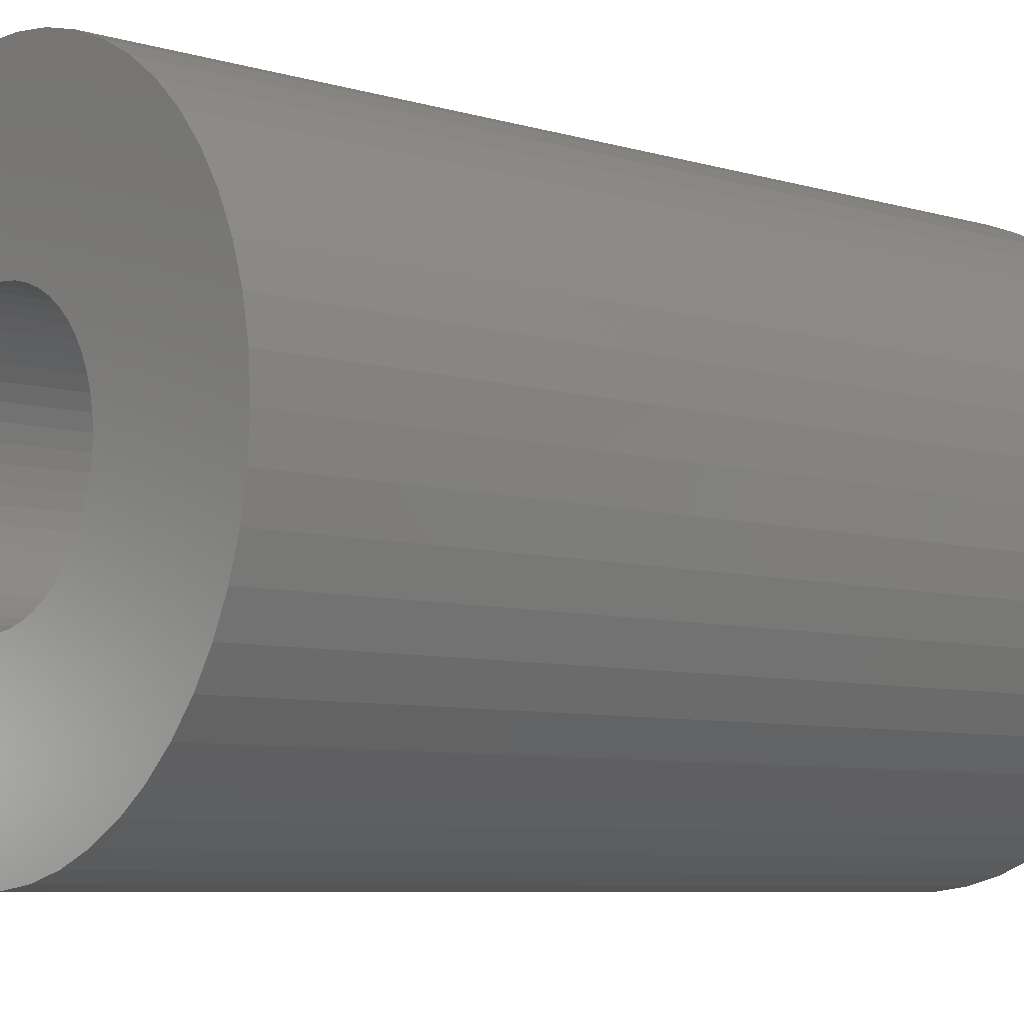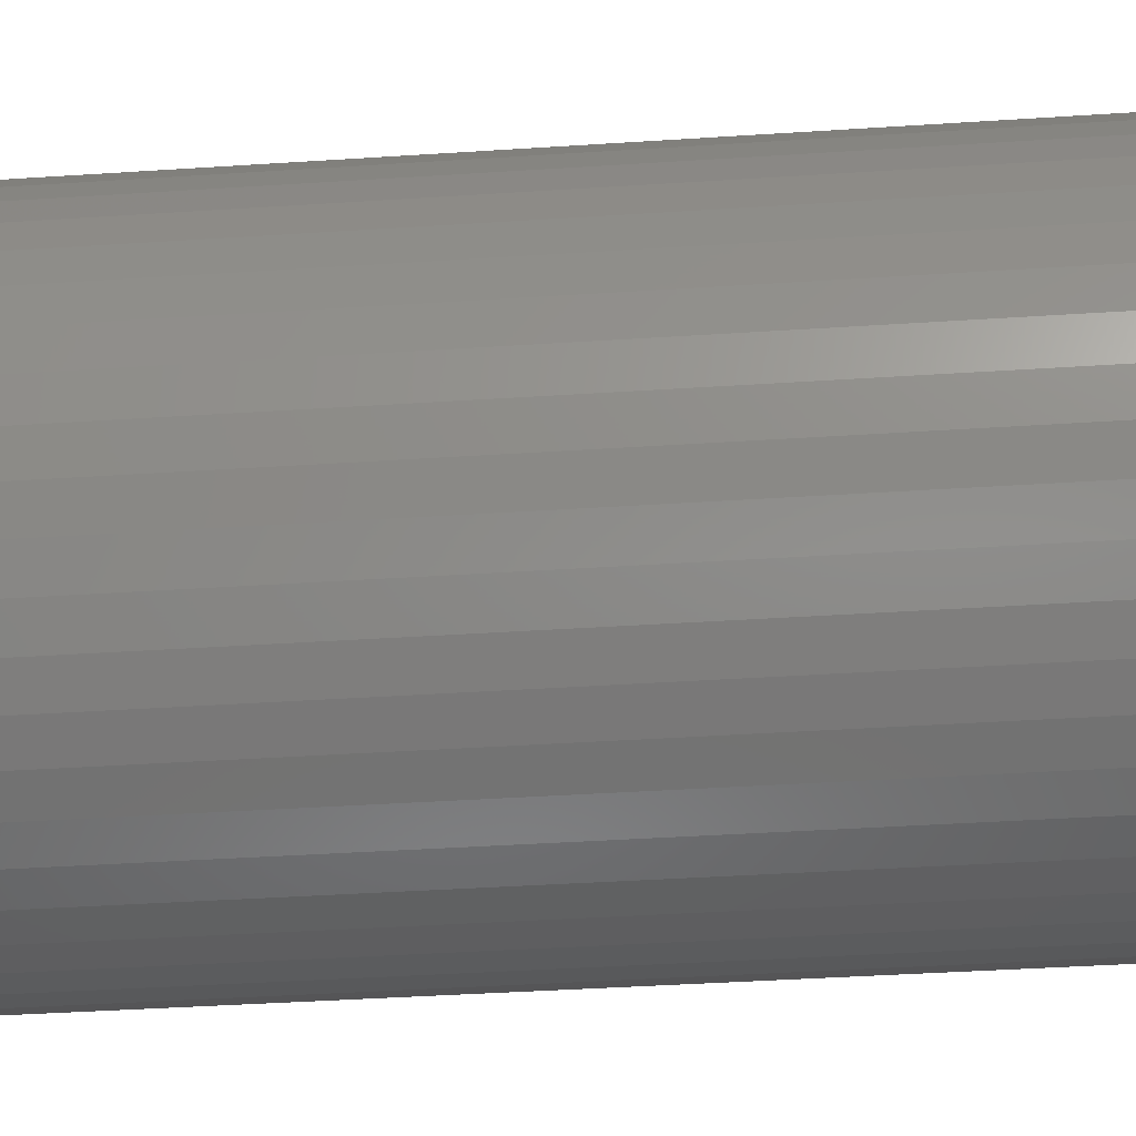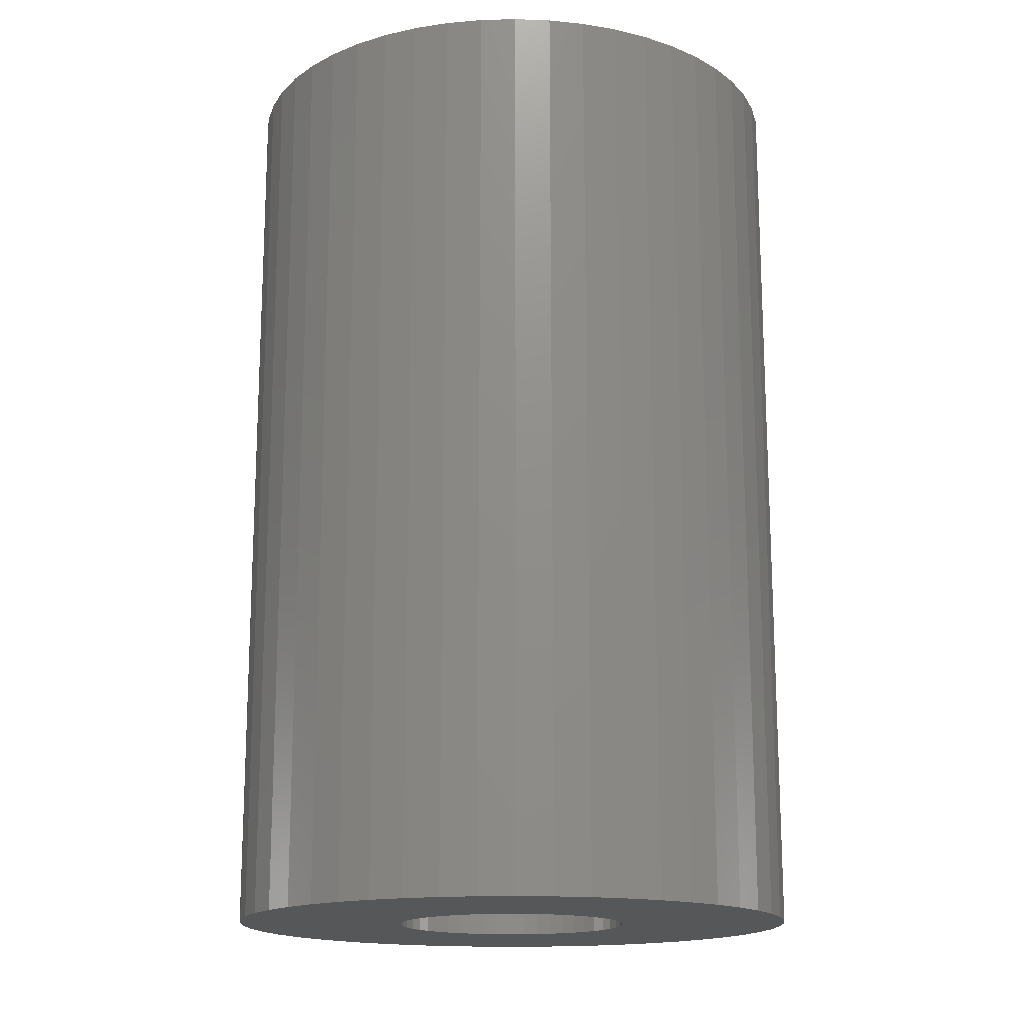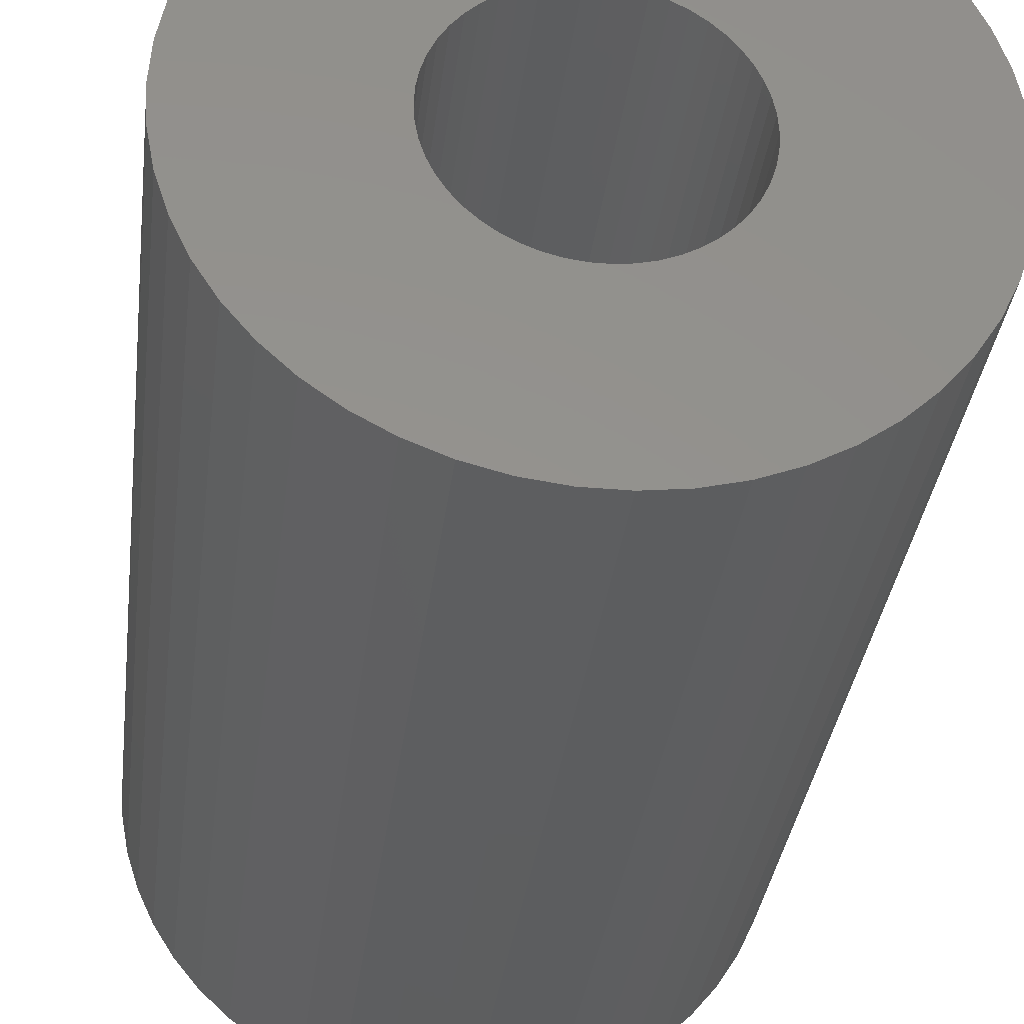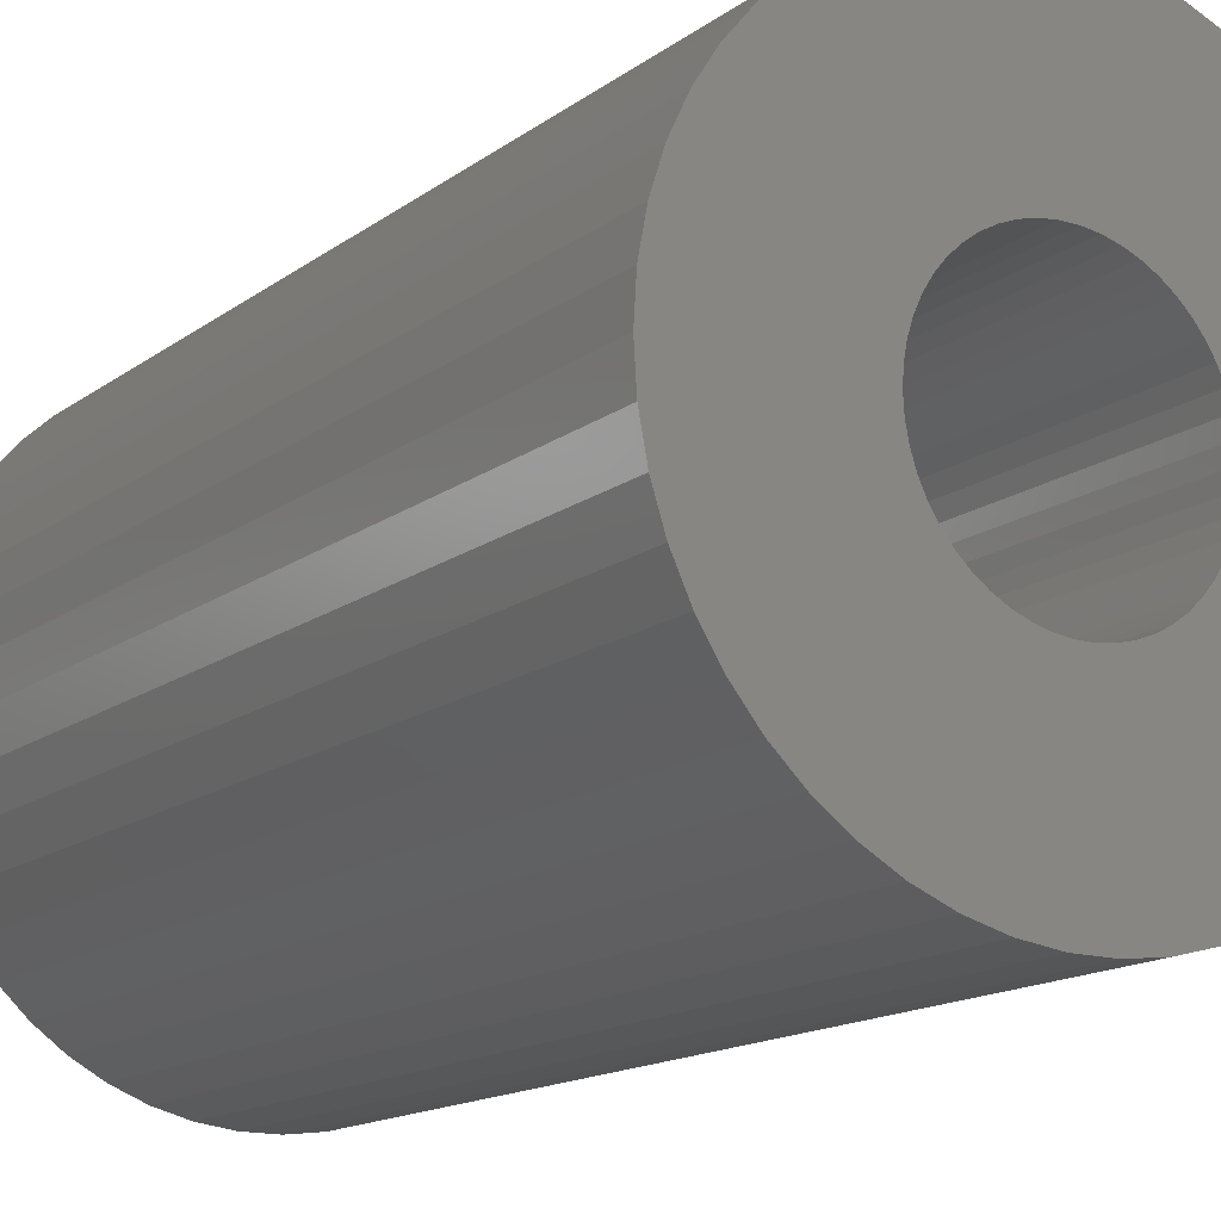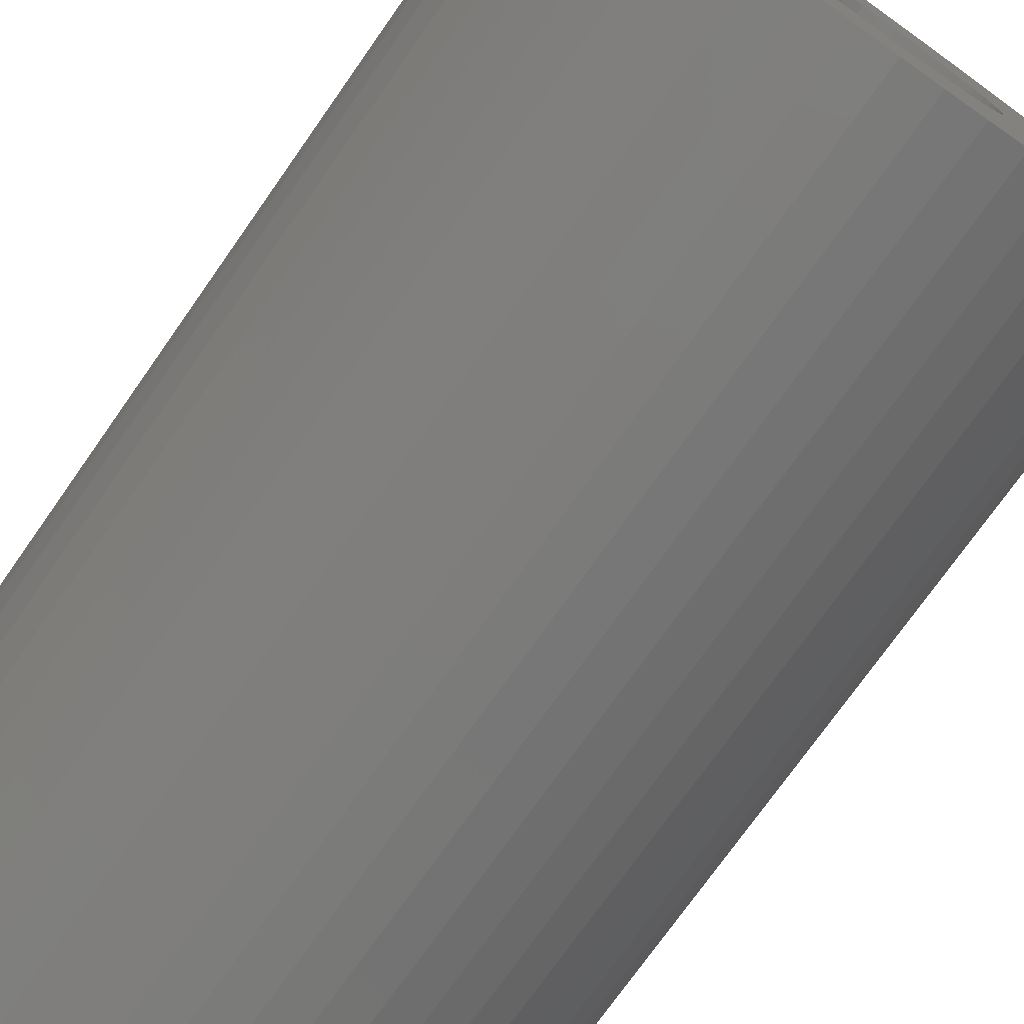
<metadata>
{"format":"stl","ext":"stl","renderer":"f3d","projection":"perspective","resolution":1024,"background":"white","views":[{"elev":-7.0,"azim":-131.0,"up":"+Y"},{"elev":-43.0,"azim":94.4,"up":"+Y"},{"elev":-16.3,"azim":24.5,"up":"+Z"},{"elev":-33.8,"azim":173.1,"up":"+Y"},{"elev":-14.9,"azim":146.6,"up":"+Y"},{"elev":-74.1,"azim":144.9,"up":"+Y"}]}
</metadata>
<code>
# stl→obj: 200 verts, 400 faces
v 8.5 0 13.5
v 8.433 1.065 -13.5
v 8.433 1.065 13.5
v 8.5 0 -13.5
v -8.5 0 -13.5
v -8.433 1.065 13.5
v -8.433 1.065 -13.5
v -8.5 0 13.5
v 0.5337 8.483 -13.5
v -0.5337 8.483 13.5
v 0.5337 8.483 13.5
v -0.5337 8.483 -13.5
v 6.196 5.819 -13.5
v 5.418 6.549 13.5
v 6.196 5.819 13.5
v 5.418 6.549 -13.5
v -5.418 6.549 -13.5
v -6.196 5.819 13.5
v -5.418 6.549 13.5
v -6.196 5.819 -13.5
v -2.627 8.084 -13.5
v -3.619 7.691 13.5
v -2.627 8.084 13.5
v -3.619 7.691 -13.5
v 6.196 -5.819 13.5
v 6.877 -4.996 -13.5
v 6.877 -4.996 13.5
v 6.196 -5.819 -13.5
v 7.903 3.129 13.5
v 7.449 4.095 -13.5
v 7.449 4.095 13.5
v 7.903 3.129 -13.5
v 3.619 7.691 -13.5
v 2.627 8.084 13.5
v 3.619 7.691 13.5
v 2.627 8.084 -13.5
v 1.593 8.349 13.5
v 1.593 8.349 -13.5
v 4.555 7.177 13.5
v 4.555 7.177 -13.5
v -7.903 3.129 -13.5
v -7.449 4.095 13.5
v -7.449 4.095 -13.5
v -7.903 3.129 13.5
v -6.877 4.996 13.5
v -6.877 4.996 -13.5
v -8.233 2.114 13.5
v -8.233 2.114 -13.5
v -4.555 7.177 -13.5
v -4.555 7.177 13.5
v -1.593 8.349 13.5
v -1.593 8.349 -13.5
v 0.5337 -8.483 -13.5
v 1.593 -8.349 13.5
v 0.5337 -8.483 13.5
v 1.593 -8.349 -13.5
v 8.233 2.114 13.5
v 8.233 2.114 -13.5
v 6.877 4.996 13.5
v 6.877 4.996 -13.5
v 3.5 0 13.5
v 3.472 0.4387 13.5
v 8.433 -1.065 13.5
v 3.39 0.8704 13.5
v 3.472 -0.4387 13.5
v 3.254 1.288 13.5
v 8.233 -2.114 13.5
v 3.067 1.686 13.5
v 3.39 -0.8704 13.5
v 2.832 2.057 13.5
v 7.903 -3.129 13.5
v 2.551 2.396 13.5
v 3.254 -1.288 13.5
v 2.231 2.697 13.5
v 7.449 -4.095 13.5
v 1.875 2.955 13.5
v 3.067 -1.686 13.5
v 1.49 3.167 13.5
v 1.082 3.329 13.5
v 0.6558 3.438 13.5
v 0.2198 3.493 13.5
v -0.2198 3.493 13.5
v -0.6558 3.438 13.5
v -1.082 3.329 13.5
v -1.49 3.167 13.5
v -1.875 2.955 13.5
v -2.231 2.697 13.5
v -2.551 2.396 13.5
v -2.832 2.057 13.5
v -3.067 1.686 13.5
v 2.832 -2.057 13.5
v 2.551 -2.396 13.5
v 5.418 -6.549 13.5
v 2.231 -2.697 13.5
v 4.555 -7.177 13.5
v 1.875 -2.955 13.5
v 3.619 -7.691 13.5
v 1.49 -3.167 13.5
v 2.627 -8.084 13.5
v 1.082 -3.329 13.5
v 0.6558 -3.438 13.5
v 0.2198 -3.493 13.5
v -0.2198 -3.493 13.5
v -0.5337 -8.483 13.5
v -0.6558 -3.438 13.5
v -1.593 -8.349 13.5
v -1.082 -3.329 13.5
v -2.627 -8.084 13.5
v -1.49 -3.167 13.5
v -3.619 -7.691 13.5
v -1.875 -2.955 13.5
v -4.555 -7.177 13.5
v -2.231 -2.697 13.5
v -5.418 -6.549 13.5
v -2.551 -2.396 13.5
v -6.196 -5.819 13.5
v -2.832 -2.057 13.5
v -6.877 -4.996 13.5
v -3.067 -1.686 13.5
v -7.449 -4.095 13.5
v -3.254 -1.288 13.5
v -7.903 -3.129 13.5
v -3.39 -0.8704 13.5
v -8.233 -2.114 13.5
v -3.472 -0.4387 13.5
v -8.433 -1.065 13.5
v -3.5 0 13.5
v -3.254 1.288 13.5
v -3.39 0.8704 13.5
v -3.472 0.4387 13.5
v 8.433 -1.065 -13.5
v 4.555 -7.177 -13.5
v 5.418 -6.549 -13.5
v 7.903 -3.129 -13.5
v 7.449 -4.095 -13.5
v -4.555 -7.177 -13.5
v -3.619 -7.691 -13.5
v -7.449 -4.095 -13.5
v -7.903 -3.129 -13.5
v -8.433 -1.065 -13.5
v -8.233 -2.114 -13.5
v 2.627 -8.084 -13.5
v 3.619 -7.691 -13.5
v 8.233 -2.114 -13.5
v -1.593 -8.349 -13.5
v -0.5337 -8.483 -13.5
v -6.196 -5.819 -13.5
v -5.418 -6.549 -13.5
v 3.5 0 -13.5
v 3.472 -0.4387 -13.5
v 3.39 -0.8704 -13.5
v 3.472 0.4387 -13.5
v 3.254 -1.288 -13.5
v 3.067 -1.686 -13.5
v 3.39 0.8704 -13.5
v 2.832 -2.057 -13.5
v 2.551 -2.396 -13.5
v 3.254 1.288 -13.5
v 2.231 -2.697 -13.5
v 1.875 -2.955 -13.5
v 3.067 1.686 -13.5
v 1.49 -3.167 -13.5
v 1.082 -3.329 -13.5
v 0.6558 -3.438 -13.5
v 0.2198 -3.493 -13.5
v -0.2198 -3.493 -13.5
v -0.6558 -3.438 -13.5
v -1.082 -3.329 -13.5
v -2.627 -8.084 -13.5
v -1.49 -3.167 -13.5
v -1.875 -2.955 -13.5
v -2.231 -2.697 -13.5
v -2.551 -2.396 -13.5
v -2.832 -2.057 -13.5
v -6.877 -4.996 -13.5
v -3.067 -1.686 -13.5
v 2.832 2.057 -13.5
v 2.551 2.396 -13.5
v 2.231 2.697 -13.5
v 1.875 2.955 -13.5
v 1.49 3.167 -13.5
v 1.082 3.329 -13.5
v 0.6558 3.438 -13.5
v 0.2198 3.493 -13.5
v -0.2198 3.493 -13.5
v -0.6558 3.438 -13.5
v -1.082 3.329 -13.5
v -1.49 3.167 -13.5
v -1.875 2.955 -13.5
v -2.231 2.697 -13.5
v -2.551 2.396 -13.5
v -2.832 2.057 -13.5
v -3.067 1.686 -13.5
v -3.254 1.288 -13.5
v -3.39 0.8704 -13.5
v -3.472 0.4387 -13.5
v -3.5 0 -13.5
v -3.254 -1.288 -13.5
v -3.39 -0.8704 -13.5
v -3.472 -0.4387 -13.5
f 1 2 3
f 2 1 4
f 5 6 7
f 6 5 8
f 9 10 11
f 10 9 12
f 13 14 15
f 14 13 16
f 17 18 19
f 18 17 20
f 21 22 23
f 22 21 24
f 25 26 27
f 26 25 28
f 29 30 31
f 30 29 32
f 33 34 35
f 34 33 36
f 36 37 34
f 37 36 38
f 16 39 14
f 39 16 40
f 41 42 43
f 42 41 44
f 43 45 46
f 45 43 42
f 7 47 48
f 47 7 6
f 49 19 50
f 19 49 17
f 12 51 10
f 51 12 52
f 53 54 55
f 54 53 56
f 57 32 29
f 32 57 58
f 3 58 57
f 58 3 2
f 59 13 15
f 13 59 60
f 31 60 59
f 60 31 30
f 38 11 37
f 11 38 9
f 40 35 39
f 35 40 33
f 61 1 3
f 62 3 57
f 1 61 63
f 64 57 29
f 65 63 61
f 66 29 31
f 63 65 67
f 68 31 59
f 69 67 65
f 70 59 15
f 67 69 71
f 72 15 14
f 73 71 69
f 74 14 39
f 71 73 75
f 76 39 35
f 77 75 73
f 75 77 27
f 3 62 61
f 57 64 62
f 29 66 64
f 31 68 66
f 59 70 68
f 78 35 34
f 15 72 70
f 14 74 72
f 39 76 74
f 79 34 37
f 35 78 76
f 34 79 78
f 37 80 79
f 11 80 37
f 11 81 80
f 11 82 81
f 10 82 11
f 10 83 82
f 51 83 10
f 83 51 84
f 23 84 51
f 84 23 85
f 22 85 23
f 85 22 86
f 50 86 22
f 86 50 87
f 19 87 50
f 87 19 88
f 18 88 19
f 88 18 89
f 89 45 90
f 45 89 18
f 91 27 77
f 27 91 25
f 92 25 91
f 25 92 93
f 94 93 92
f 93 94 95
f 96 95 94
f 95 96 97
f 98 97 96
f 97 98 99
f 100 99 98
f 99 100 54
f 101 54 100
f 101 55 54
f 102 55 101
f 103 55 102
f 103 104 55
f 105 104 103
f 106 105 107
f 108 107 109
f 105 106 104
f 110 109 111
f 112 111 113
f 114 113 115
f 107 108 106
f 116 115 117
f 118 117 119
f 120 119 121
f 122 121 123
f 124 123 125
f 109 110 108
f 126 125 127
f 42 90 45
f 90 42 128
f 111 112 110
f 44 128 42
f 113 114 112
f 128 44 129
f 115 116 114
f 47 129 44
f 117 118 116
f 129 47 130
f 119 120 118
f 6 130 47
f 121 122 120
f 130 6 127
f 123 124 122
f 8 127 6
f 125 126 124
f 127 8 126
f 63 4 1
f 4 63 131
f 132 93 95
f 93 132 133
f 75 134 71
f 134 75 135
f 27 135 75
f 135 27 26
f 136 110 112
f 110 136 137
f 138 122 139
f 122 138 120
f 140 8 5
f 8 140 126
f 139 124 141
f 124 139 122
f 133 25 93
f 25 133 28
f 142 97 99
f 97 142 143
f 56 99 54
f 99 56 142
f 46 18 20
f 18 46 45
f 48 44 41
f 44 48 47
f 24 50 22
f 50 24 49
f 52 23 51
f 23 52 21
f 71 144 67
f 144 71 134
f 67 131 63
f 131 67 144
f 145 104 106
f 104 145 146
f 147 114 116
f 114 147 148
f 141 126 140
f 126 141 124
f 149 4 131
f 150 131 144
f 4 149 2
f 151 144 134
f 152 2 149
f 153 134 135
f 2 152 58
f 154 135 26
f 155 58 152
f 156 26 28
f 58 155 32
f 157 28 133
f 158 32 155
f 159 133 132
f 32 158 30
f 160 132 143
f 161 30 158
f 30 161 60
f 131 150 149
f 144 151 150
f 134 153 151
f 135 154 153
f 26 156 154
f 162 143 142
f 28 157 156
f 133 159 157
f 132 160 159
f 163 142 56
f 143 162 160
f 142 163 162
f 56 164 163
f 53 164 56
f 53 165 164
f 53 166 165
f 146 166 53
f 146 167 166
f 145 167 146
f 167 145 168
f 169 168 145
f 168 169 170
f 137 170 169
f 170 137 171
f 136 171 137
f 171 136 172
f 148 172 136
f 172 148 173
f 147 173 148
f 173 147 174
f 174 175 176
f 175 174 147
f 177 60 161
f 60 177 13
f 178 13 177
f 13 178 16
f 179 16 178
f 16 179 40
f 180 40 179
f 40 180 33
f 181 33 180
f 33 181 36
f 182 36 181
f 36 182 38
f 183 38 182
f 183 9 38
f 184 9 183
f 185 9 184
f 185 12 9
f 186 12 185
f 52 186 187
f 21 187 188
f 186 52 12
f 24 188 189
f 49 189 190
f 17 190 191
f 187 21 52
f 20 191 192
f 46 192 193
f 43 193 194
f 41 194 195
f 48 195 196
f 188 24 21
f 7 196 197
f 138 176 175
f 176 138 198
f 189 49 24
f 139 198 138
f 190 17 49
f 198 139 199
f 191 20 17
f 141 199 139
f 192 46 20
f 199 141 200
f 193 43 46
f 140 200 141
f 194 41 43
f 200 140 197
f 195 48 41
f 5 197 140
f 196 7 48
f 197 5 7
f 143 95 97
f 95 143 132
f 146 55 104
f 55 146 53
f 148 112 114
f 112 148 136
f 147 118 175
f 118 147 116
f 175 120 138
f 120 175 118
f 169 106 108
f 106 169 145
f 137 108 110
f 108 137 169
f 129 194 128
f 194 129 195
f 161 70 177
f 70 161 68
f 182 78 79
f 78 182 181
f 188 84 85
f 84 188 187
f 128 193 90
f 193 128 194
f 151 65 150
f 65 151 69
f 185 81 82
f 81 185 184
f 181 76 78
f 76 181 180
f 89 191 88
f 191 89 192
f 187 83 84
f 83 187 186
f 191 87 88
f 87 191 190
f 149 62 152
f 62 149 61
f 160 98 96
f 98 160 162
f 153 69 151
f 69 153 73
f 179 72 74
f 72 179 178
f 183 79 80
f 79 183 182
f 184 80 81
f 80 184 183
f 180 74 76
f 74 180 179
f 127 196 130
f 196 127 197
f 90 192 89
f 192 90 193
f 186 82 83
f 82 186 185
f 190 86 87
f 86 190 189
f 189 85 86
f 85 189 188
f 150 61 149
f 61 150 65
f 164 102 101
f 102 164 165
f 158 68 161
f 68 158 66
f 155 66 158
f 66 155 64
f 152 64 155
f 64 152 62
f 177 72 178
f 72 177 70
f 130 195 129
f 195 130 196
f 156 77 154
f 77 156 91
f 154 73 153
f 73 154 77
f 165 103 102
f 103 165 166
f 125 197 127
f 197 125 200
f 123 200 125
f 200 123 199
f 115 174 117
f 174 115 173
f 119 198 121
f 198 119 176
f 162 100 98
f 100 162 163
f 163 101 100
f 101 163 164
f 157 94 92
f 94 157 159
f 168 109 107
f 109 168 170
f 167 107 105
f 107 167 168
f 117 176 119
f 176 117 174
f 157 91 156
f 91 157 92
f 159 96 94
f 96 159 160
f 166 105 103
f 105 166 167
f 121 199 123
f 199 121 198
f 172 115 113
f 115 172 173
f 170 111 109
f 111 170 171
f 171 113 111
f 113 171 172

</code>
